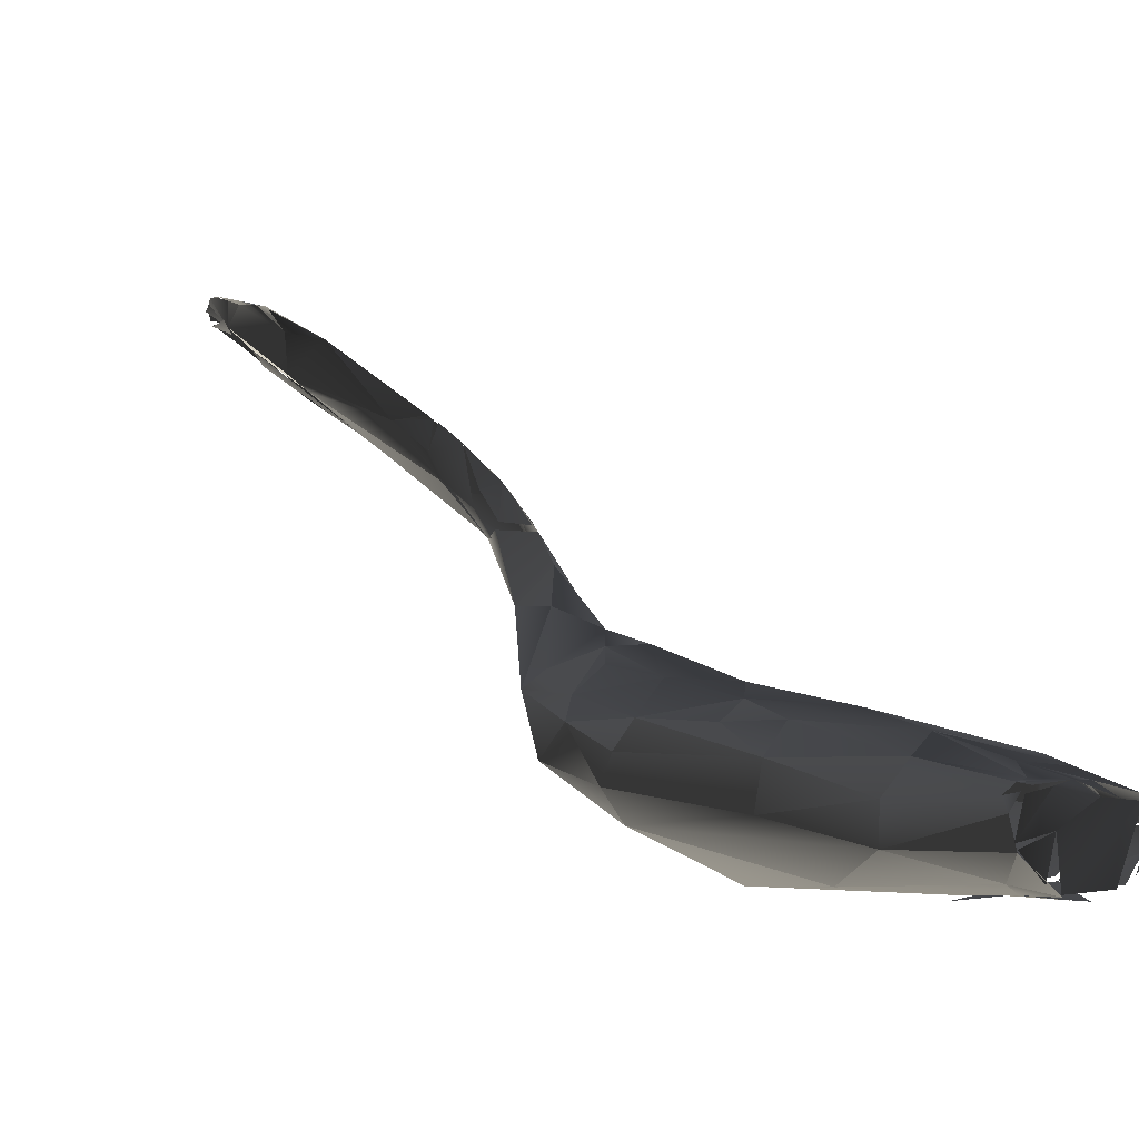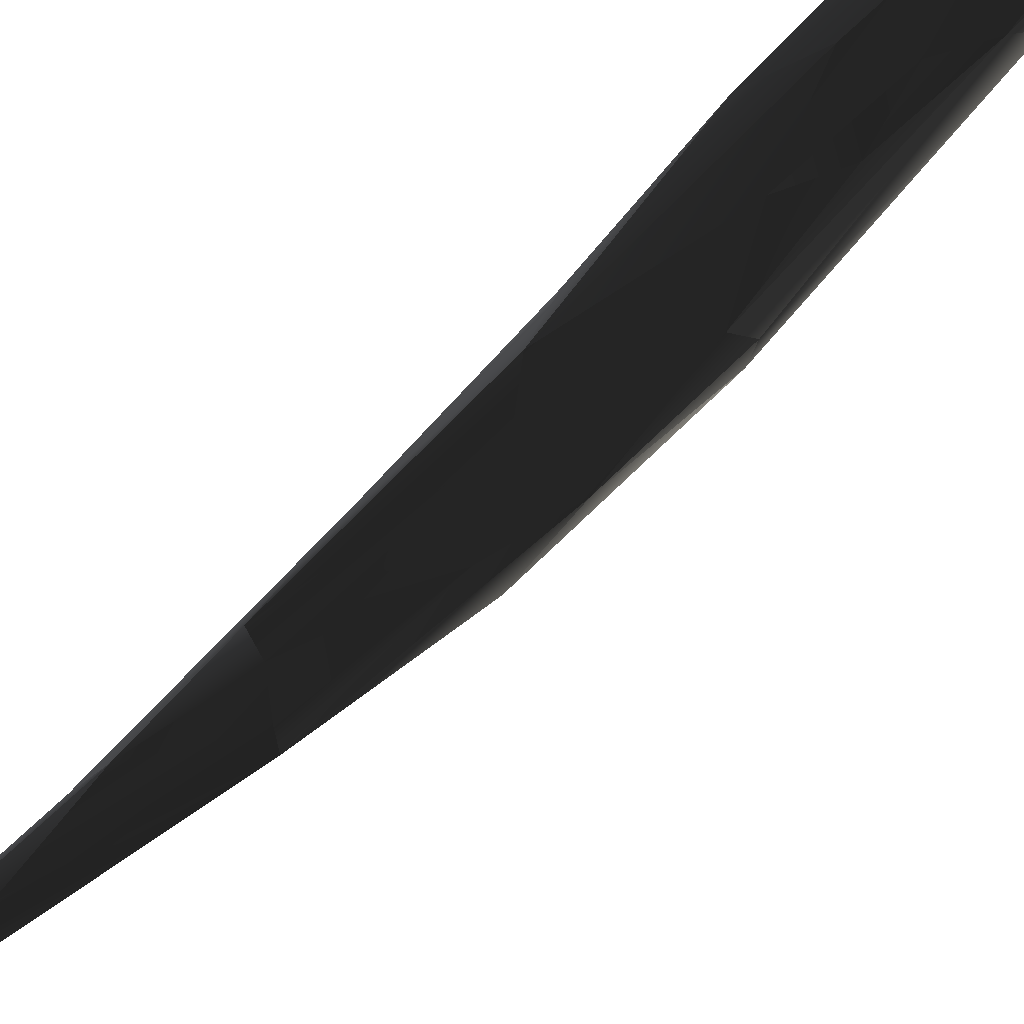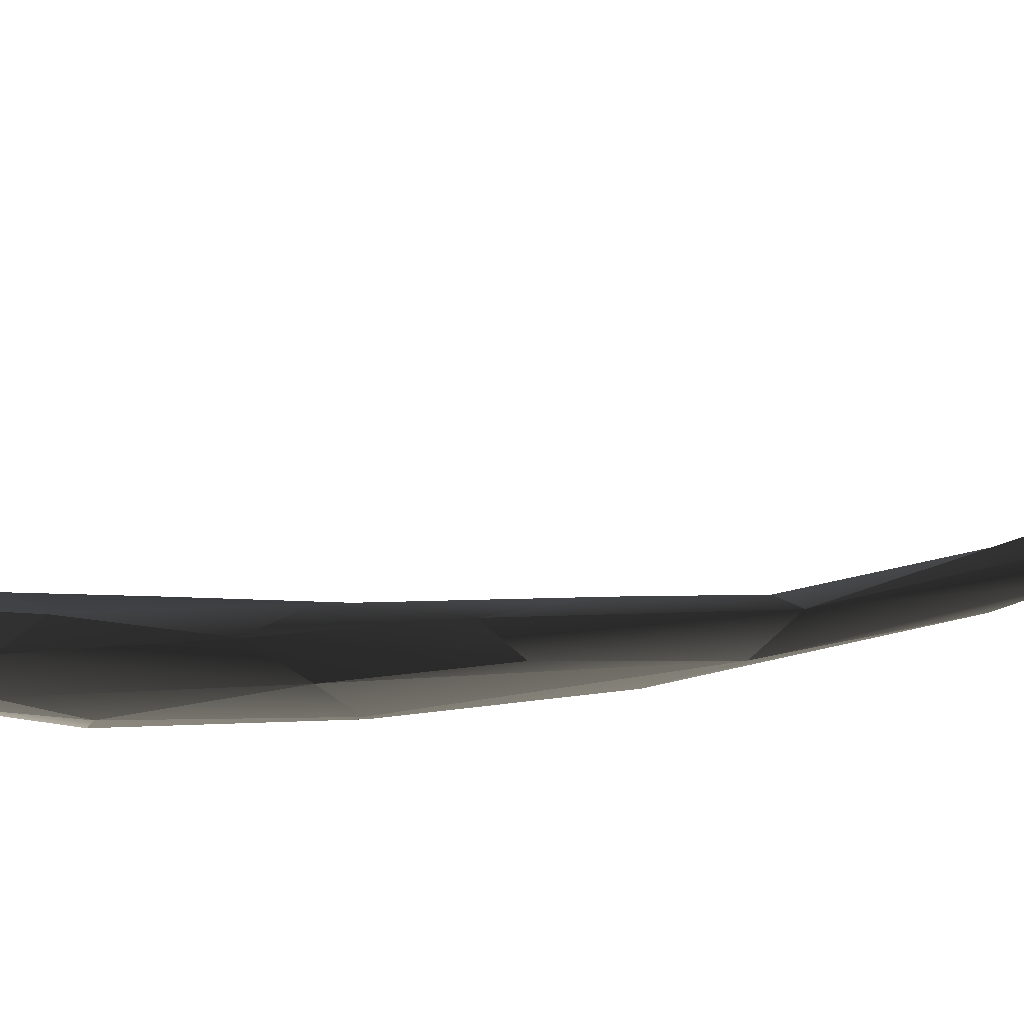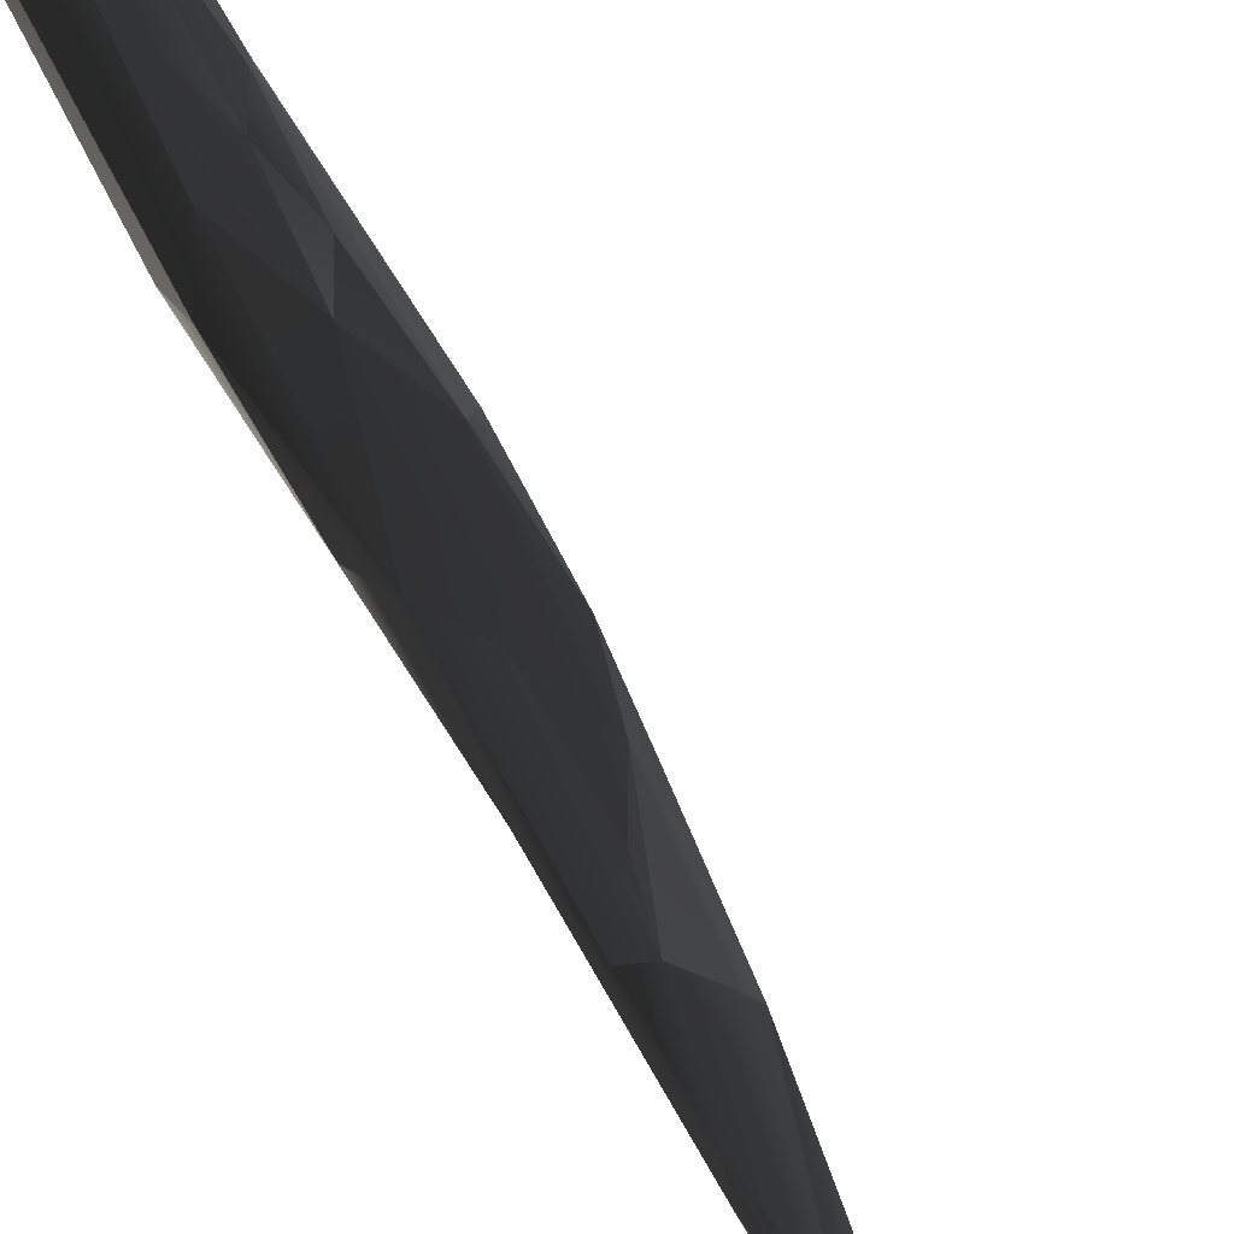
<metadata>
{"format":"obj","ext":"obj","renderer":"f3d","projection":"perspective","resolution":1024,"background":"white","views":[{"elev":3.4,"azim":177.9,"up":"+Z"},{"elev":74.9,"azim":53.1,"up":"+Z"},{"elev":-1.3,"azim":-37.4,"up":"+Z"},{"elev":55.2,"azim":-16.5,"up":"+Z"}]}
</metadata>
<code>
g default
v 0.6606 1.542 -0.02286
v 0.6717 1.499 -0.03476
v 0.6381 1.586 -0.02814
v 0.6537 1.559 -0.02545
v 0.6454 1.573 -0.02802
v 0.6545 1.539 -0.04559
v 0.6354 1.587 -0.0278
v 0.619 1.578 -0.0444
v 0.4247 2.667 -0.2834
v 0.4393 2.521 -0.2582
v 0.6259 1.599 -0.02884
v 0.6363 1.558 -0.06192
v 0.6099 1.602 -0.0787
v 0.3114 3.21 -0.2637
v 0.4185 2.683 -0.2619
v 0.3576 2.985 -0.2689
v 0.4106 2.672 -0.3052
v 0.6205 1.565 -0.06772
v 0.3508 2.952 -0.2415
v 0.3106 3.205 -0.2394
v 0.4524 2.435 -0.2891
v 0.4414 2.328 -0.2891
v 0.4094 2.587 -0.3115
v 0.6118 1.613 -0.04752
v 0.2686 3.372 -0.222
v 0.4047 2.664 -0.244
v 0.3222 3.071 -0.2972
v 0.3537 2.853 -0.3203
v 0.2557 3.384 -0.2161
v 0.2922 3.171 -0.2217
v 0.3651 2.811 -0.2344
v 0.2519 3.408 -0.2599
v 0.2592 3.364 -0.2693
v 0.4573 2.243 -0.2607
v 0.5826 1.628 -0.05228
v 0.5578 1.635 -0.1209
v 0.2606 3.364 -0.2165
v 0.2451 3.39 -0.2368
v 0.347 2.742 -0.2269
v 0.3836 2.557 -0.3094
v 0.5466 1.644 -0.1075
v 0.235 3.371 -0.2147
v 0.2514 3.323 -0.2183
v 0.333 2.889 -0.2265
v 0.4317 2.425 -0.2495
v 0.267 3.222 -0.2852
v 0.5941 1.603 -0.0918
v 0.2431 3.195 -0.2217
v 0.2245 3.359 -0.2164
v 0.4418 2.25 -0.2474
v 0.2693 3.077 -0.2982
v 0.5088 1.708 -0.1049
v 0.405 2.27 -0.2315
v 0.4087 2.35 -0.2369
v 0.3174 2.788 -0.3137
v 0.5343 1.689 -0.1093
v 0.2035 3.376 -0.2211
v 0.2688 3.033 -0.2208
v 0.3792 2.498 -0.2336
v 0.2166 3.297 -0.2477
v 0.4997 1.748 -0.1506
v 0.2265 3.135 -0.27
v 0.4116 2.183 -0.2703
v 0.2746 2.856 -0.2981
v 0.4711 1.778 -0.1856
v 0.4906 1.734 -0.1694
v 0.2111 3.278 -0.2317
v 0.4537 1.972 -0.2251
v 0.3685 2.354 -0.2709
v 0.2203 3.249 -0.2198
v 0.4308 2.025 -0.2217
v 0.468 1.814 -0.1881
v 0.2885 2.849 -0.2236
v 0.4422 1.991 -0.2408
v 0.3362 2.547 -0.2867
v 0.4829 1.744 -0.1272
v 0.456 1.79 -0.1592
v 0.4634 1.83 -0.1809
v 0.3995 2.145 -0.2291
v 0.3766 2.274 -0.2297
v 0.3337 2.543 -0.2329
v 0.2206 3.078 -0.2546
v 0.3504 2.385 -0.243
v 0.3079 2.595 -0.2559
v 0.2591 2.828 -0.2675
v 0.4524 1.812 -0.1552
v 0.426 1.95 -0.1989
v 0.2186 3.097 -0.2271
v 0.4327 1.904 -0.2235
v 0.2696 2.773 -0.2393
v 0.3977 2.111 -0.2383
v 0.4374 1.851 -0.1944
v 0.6679 1.524 -0.02445
v 0.6619 1.543 -0.0235
v 0.6536 1.558 -0.02393
v 0.6692 1.511 -0.02878
v 0.6434 1.576 -0.02567
v 0.6321 1.598 -0.02808
v 0.2677 3.395 -0.2281
v 0.2642 3.402 -0.2443
v 0.6007 1.586 -0.09348
v 0.2657 3.366 -0.2639
v 0.2443 3.411 -0.2651
v 0.4346 1.878 -0.18
v 0.5044 1.708 -0.1586
v 0.2642 3.401 -0.2457
v 0.2612 3.387 -0.2187
v 0.2356 3.307 -0.2664
v 0.1978 3.392 -0.2303
v 0.2138 3.38 -0.223
v 0.6654 1.528 -0.02347
v 0.6521 1.529 -0.0434
v 0.662 1.538 -0.02304
v 0.6683 1.498 -0.04156
v 0.6521 1.529 -0.0434
v 0.6697 1.501 -0.03311
v 0.6576 1.537 -0.04016
v 0.6515 1.54 -0.05106
v 0.6665 1.504 -0.04559
v 0.6663 1.503 -0.04468
v 0.644 1.535 -0.06009
v 0.6521 1.529 -0.0434
v 0.619 1.578 -0.0444
v 0.662 1.538 -0.02304
v 0.6521 1.529 -0.0434
v 0.619 1.578 -0.0444
v 0.6521 1.529 -0.0434
v 0.6205 1.565 -0.06772
v 0.6521 1.529 -0.0434
v 0.644 1.535 -0.06009
v 0.6205 1.565 -0.06772
v 0.5826 1.628 -0.05228
v 0.6118 1.613 -0.04752
v 0.6239 1.603 -0.03085
v 0.6368 1.556 -0.06158
v 0.5885 1.598 -0.1015
v 0.6282 1.557 -0.07388
v 0.5568 1.638 -0.1213
v 0.5885 1.598 -0.1015
v 0.6368 1.556 -0.06158
v 0.2595 3.388 -0.2198
v 0.2452 3.379 -0.217
v 0.2656 3.401 -0.2415
v 0.2452 3.379 -0.217
v 0.2451 3.39 -0.2368
v 0.2656 3.401 -0.2415
v 0.2589 3.304 -0.276
v 0.2592 3.364 -0.2693
v 0.241 3.412 -0.2664
v 0.2451 3.39 -0.2368
v 0.2234 3.377 -0.2223
v 0.245 3.412 -0.264
v 0.258 3.25 -0.2795
v 0.2589 3.304 -0.276
v 0.2366 3.323 -0.2672
v 0.2589 3.304 -0.276
v 0.232 3.416 -0.2665
v 0.2366 3.323 -0.2672
v 0.235 3.371 -0.2147
v 0.2234 3.377 -0.2223
v 0.2452 3.379 -0.217
v 0.2234 3.377 -0.2223
v 0.2451 3.39 -0.2368
v 0.2452 3.379 -0.217
v 0.2589 3.304 -0.276
v 0.258 3.25 -0.2795
v 0.276 3.195 -0.2908
v 0.2234 3.377 -0.2223
v 0.2042 3.382 -0.2238
v 0.245 3.412 -0.264
v 0.2042 3.382 -0.2238
v 0.2203 3.415 -0.261
v 0.245 3.412 -0.264
v 0.2366 3.323 -0.2672
v 0.2055 3.391 -0.247
v 0.2166 3.297 -0.2477
v 0.2161 3.412 -0.2598
v 0.2055 3.391 -0.247
v 0.2366 3.323 -0.2672
v 0.5343 1.689 -0.1093
v 0.5085 1.728 -0.13
v 0.5089 1.73 -0.143
v 0.2166 3.297 -0.2477
v 0.2055 3.391 -0.247
v 0.197 3.392 -0.2318
v 0.2055 3.391 -0.247
v 0.1984 3.401 -0.2369
v 0.197 3.392 -0.2318
v 0.2116 3.414 -0.2555
v 0.2012 3.403 -0.2412
v 0.2055 3.391 -0.247
v 0.5041 1.713 -0.1076
v 0.5085 1.728 -0.13
v 0.5343 1.689 -0.1093
v 0.5085 1.728 -0.13
v 0.5011 1.718 -0.1099
v 0.4843 1.745 -0.1236
v 0.5085 1.728 -0.13
v 0.4996 1.747 -0.1498
v 0.5089 1.73 -0.143
v 0.4843 1.745 -0.1236
v 0.4776 1.796 -0.1679
v 0.5085 1.728 -0.13
v 0.4776 1.796 -0.1679
v 0.4996 1.747 -0.1498
v 0.5085 1.728 -0.13
v 0.4575 1.796 -0.1492
v 0.4734 1.787 -0.1548
v 0.4843 1.745 -0.1236
v 0.4904 1.766 -0.1582
v 0.4776 1.796 -0.1679
v 0.468 1.814 -0.1881
v 0.4776 1.796 -0.1679
v 0.466 1.832 -0.1865
v 0.468 1.814 -0.1881
v 0.4815 1.744 -0.1308
v 0.456 1.79 -0.1592
v 0.4637 1.778 -0.1427
v 0.4575 1.796 -0.1492
v 0.4609 1.829 -0.1753
v 0.4734 1.787 -0.1548
v 0.4609 1.829 -0.1753
v 0.4575 1.796 -0.1492
v 0.4368 1.865 -0.1761
v 0.4637 1.778 -0.1427
v 0.456 1.79 -0.1592
v 0.4524 1.812 -0.1552
v 0.644 1.535 -0.06009
v 0.6153 1.569 -0.08212
v 0.6205 1.565 -0.06772
g FJ1436_grp3 LLeg1
f 94 4 93
f 6 96 93
f 111 112 113
f 2 96 6
f 6 93 4
f 1 8 95
f 5 6 4
f 97 95 8
f 114 115 116
f 117 118 119
f 120 121 122
f 13 12 6
f 11 7 97
f 24 5 3
f 123 124 125
f 126 127 128
f 5 24 6
f 24 13 6
f 3 98 24
f 129 130 131
f 9 15 16
f 10 15 9
f 228 229 230
f 20 14 16
f 19 20 16
f 15 10 26
f 16 15 19
f 26 19 15
f 21 34 10
f 10 9 21
f 9 16 17
f 9 17 21
f 17 16 14
f 132 133 134
f 8 18 41
f 135 136 137
f 20 30 25
f 20 25 99
f 20 99 14
f 99 106 14
f 31 19 26
f 14 106 102
f 10 34 45
f 21 17 22
f 14 27 17
f 22 17 23
f 35 11 97
f 47 12 13
f 25 30 37
f 25 107 99
f 19 30 20
f 100 38 32
f 45 26 10
f 102 106 103
f 33 102 103
f 27 102 33
f 14 102 27
f 34 21 22
f 17 28 23
f 35 97 8
f 101 41 18
f 138 139 140
f 141 142 143
f 31 44 19
f 44 30 19
f 144 145 146
f 45 59 26
f 39 31 26
f 34 50 45
f 147 148 149
f 27 28 17
f 28 27 46
f 23 28 40
f 8 41 35
f 35 13 24
f 13 56 47
f 37 43 42
f 42 29 37
f 37 30 43
f 150 151 152
f 153 154 155
f 156 157 158
f 46 27 33
f 22 23 40
f 28 46 55
f 46 51 55
f 40 28 55
f 35 56 13
f 101 36 41
f 159 160 161
f 48 42 43
f 42 48 49
f 162 163 164
f 39 44 31
f 44 58 30
f 59 39 26
f 45 50 53
f 22 74 34
f 165 166 167
f 63 22 40
f 35 41 52
f 110 42 49
f 58 43 30
f 43 58 48
f 48 70 49
f 168 169 170
f 54 45 53
f 54 59 45
f 171 172 173
f 56 35 52
f 66 36 47
f 36 66 105
f 70 57 49
f 39 58 44
f 39 73 58
f 81 39 59
f 174 175 176
f 177 178 179
f 180 181 182
f 41 36 105
f 47 65 66
f 56 61 47
f 61 65 47
f 70 67 57
f 57 67 109
f 183 184 185
f 186 187 188
f 189 190 191
f 71 50 34
f 55 75 40
f 192 193 194
f 195 196 197
f 77 41 105
f 198 199 200
f 58 70 48
f 67 60 109
f 74 68 34
f 59 54 53
f 60 67 108
f 34 68 71
f 51 46 62
f 62 46 108
f 40 75 63
f 64 55 51
f 201 202 203
f 204 205 206
f 70 88 67
f 81 73 39
f 79 50 71
f 59 53 80
f 59 80 81
f 67 62 108
f 74 22 63
f 63 75 69
f 62 64 51
f 64 75 55
f 76 52 41
f 77 76 41
f 207 208 209
f 65 61 72
f 210 211 212
f 213 214 215
f 72 78 68
f 58 88 70
f 71 68 87
f 72 68 74
f 88 82 62
f 62 67 88
f 79 53 50
f 79 80 53
f 62 82 64
f 216 217 218
f 219 220 221
f 222 223 224
f 104 68 78
f 68 104 87
f 73 88 58
f 65 72 89
f 79 71 87
f 90 73 81
f 74 89 72
f 87 91 79
f 79 91 80
f 91 83 80
f 81 80 83
f 83 84 81
f 84 90 81
f 83 91 69
f 69 91 63
f 83 69 84
f 69 75 84
f 75 85 84
f 64 85 75
f 82 85 64
f 225 226 227
f 105 92 77
f 92 105 65
f 92 65 89
f 90 88 73
f 104 91 87
f 88 90 82
f 92 89 91
f 104 92 91
f 74 63 89
f 91 89 63
f 90 84 85
f 90 85 82
f 86 77 92
f 86 92 104

</code>
